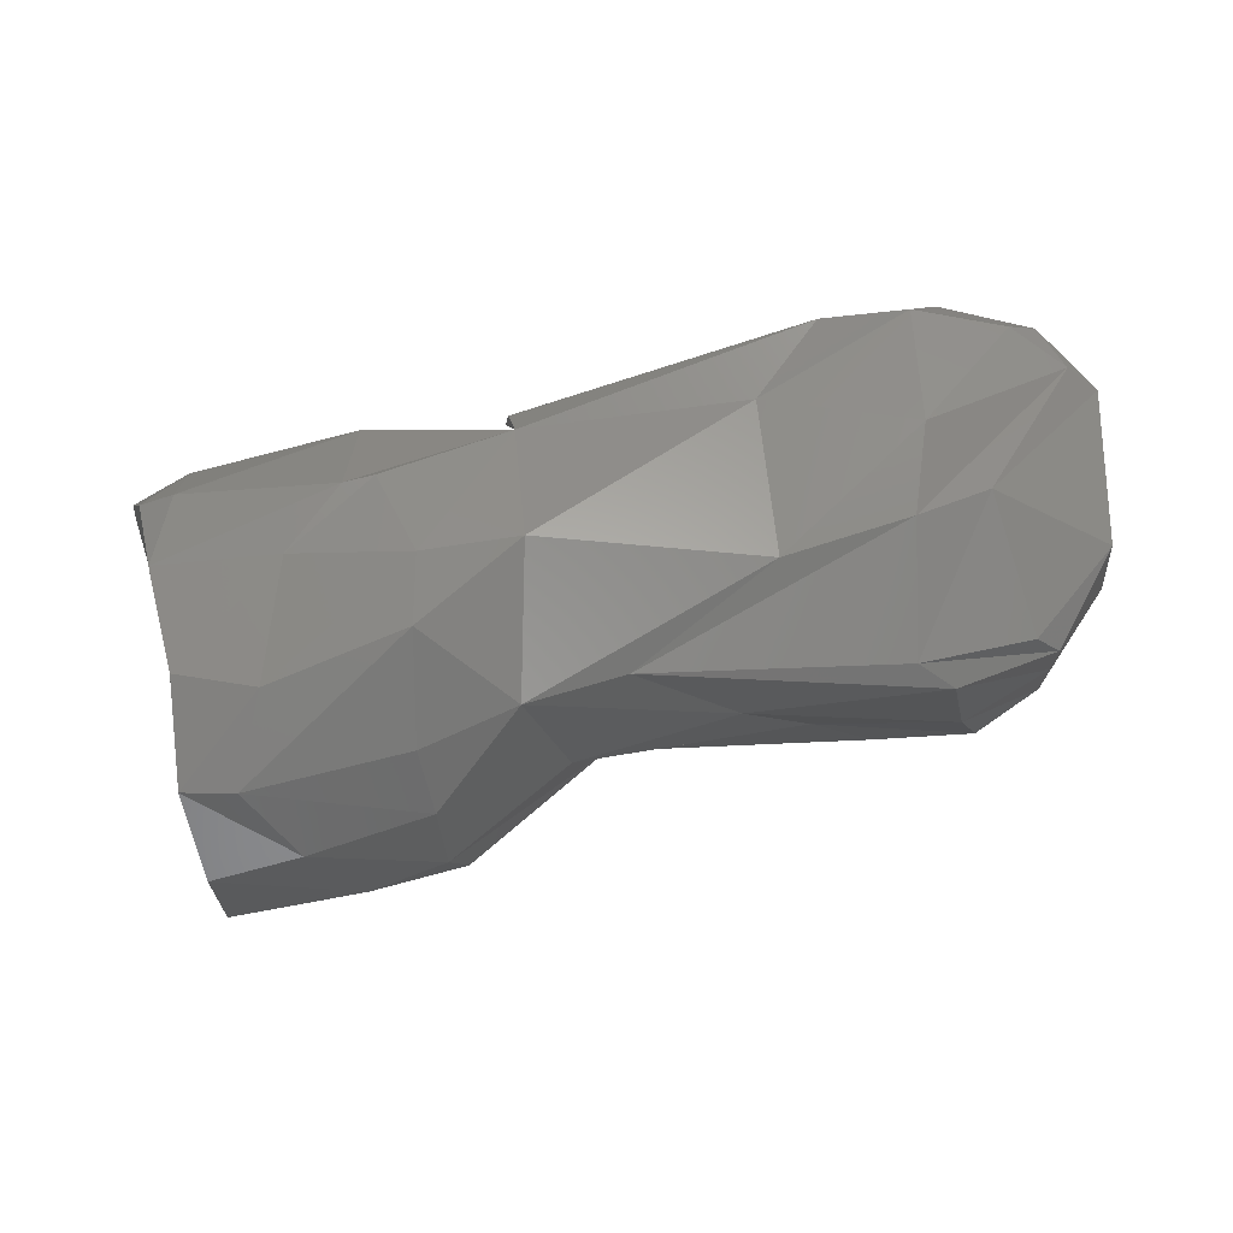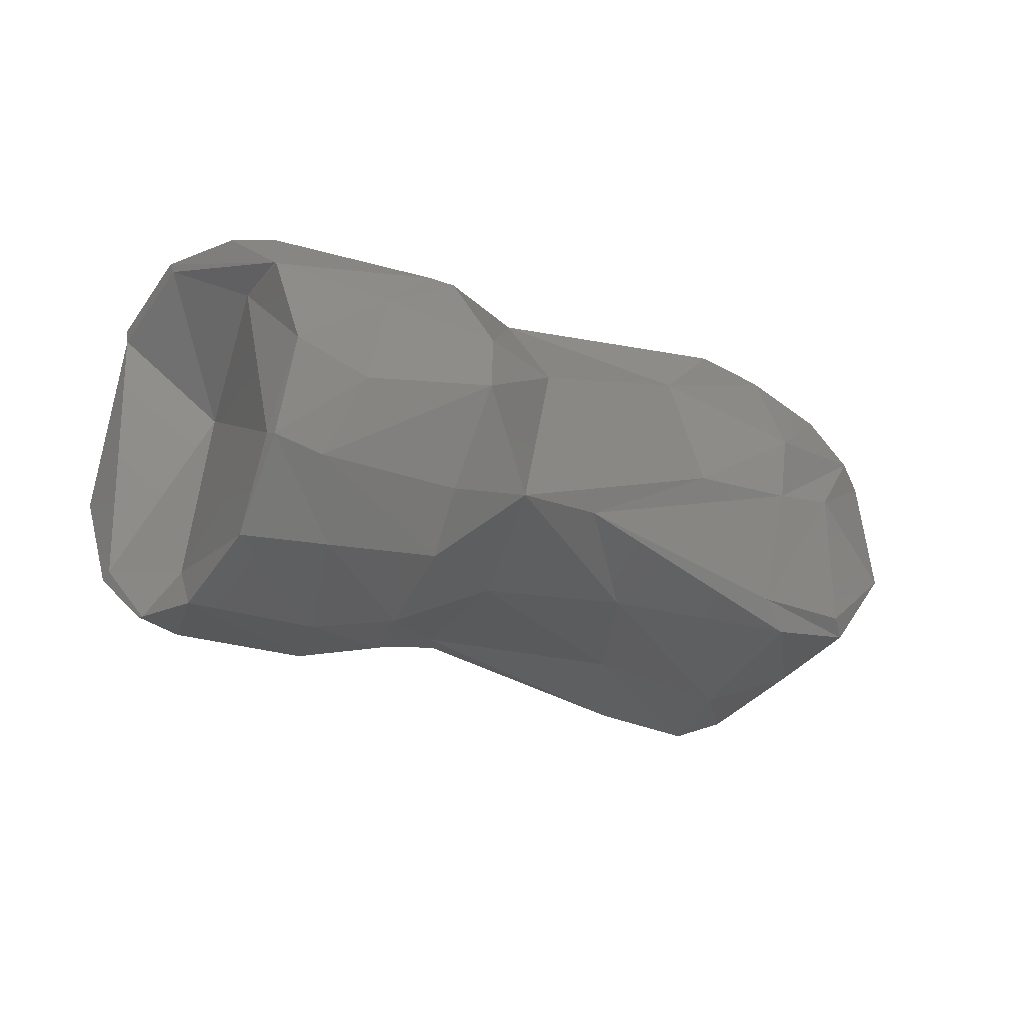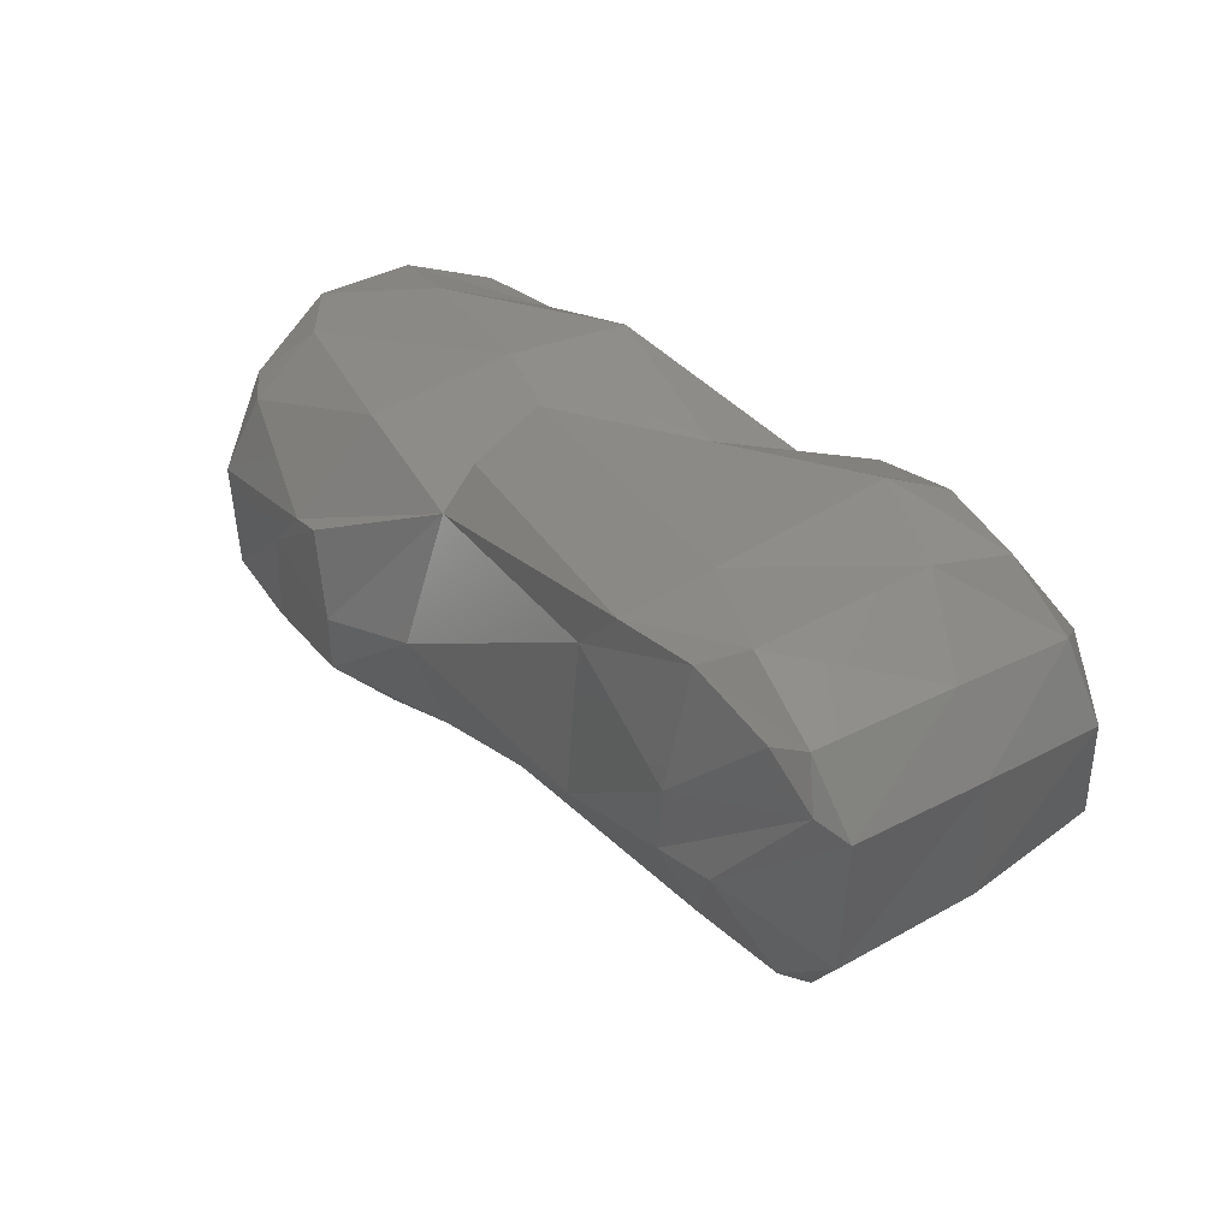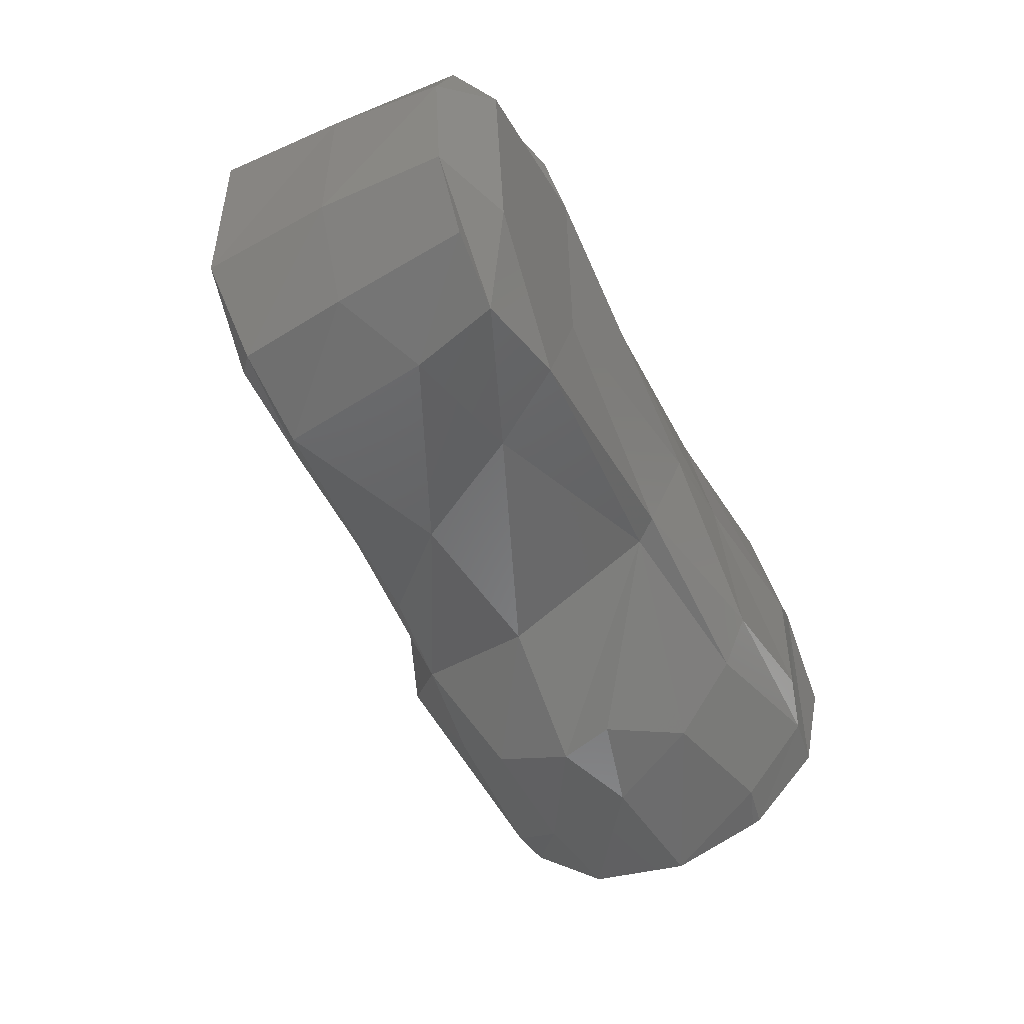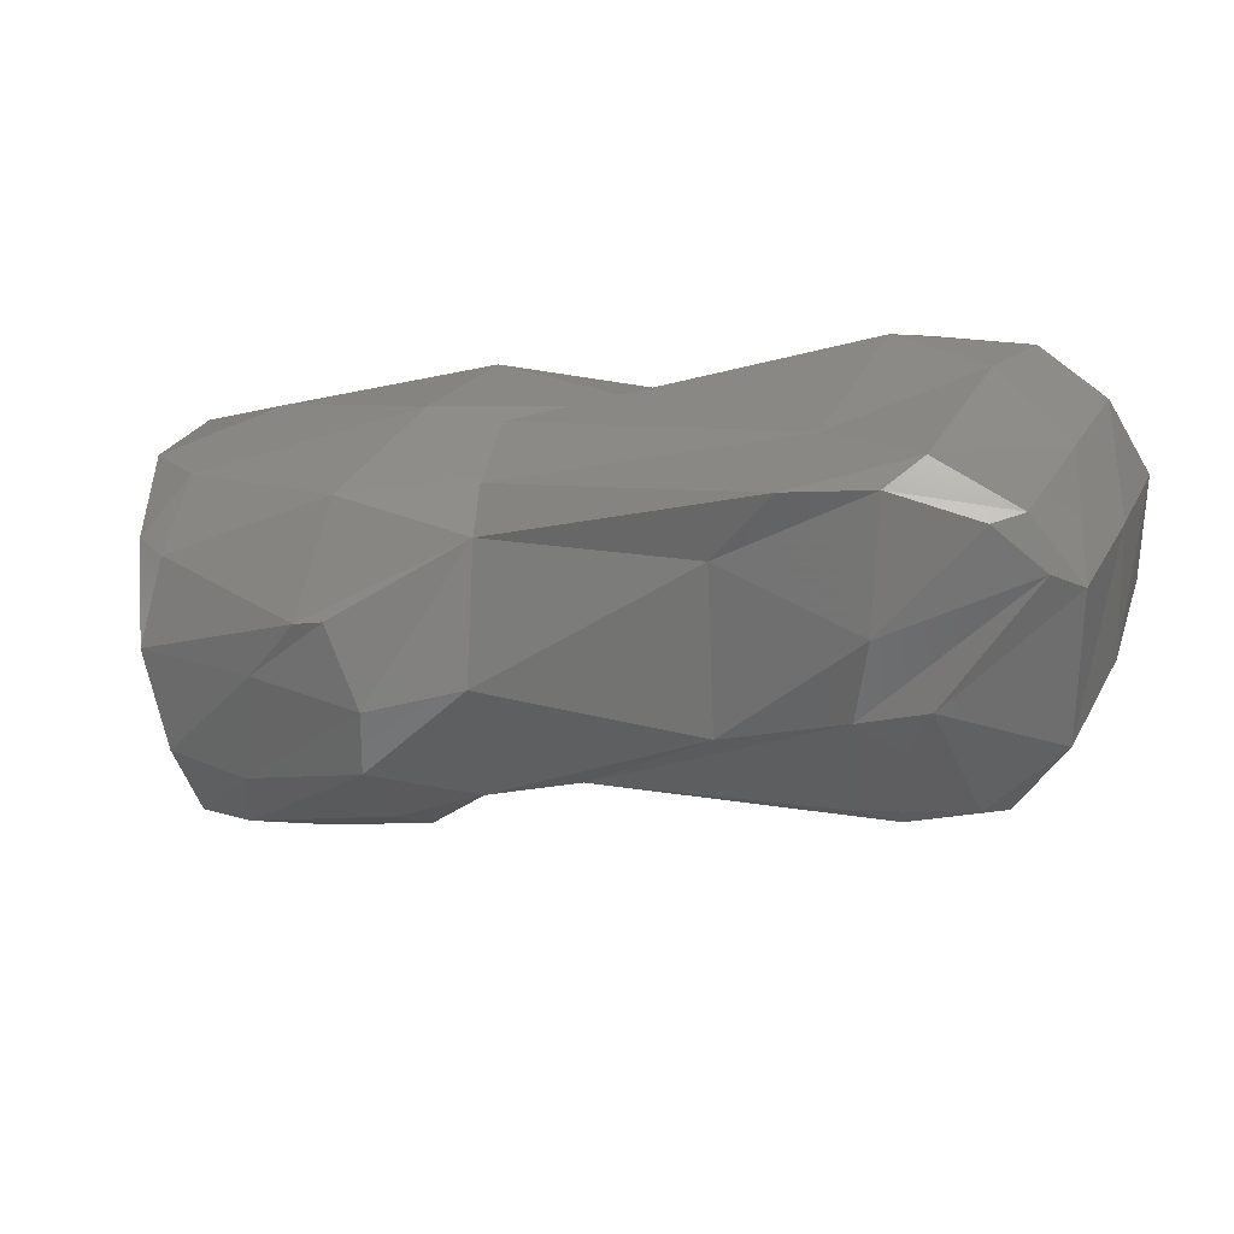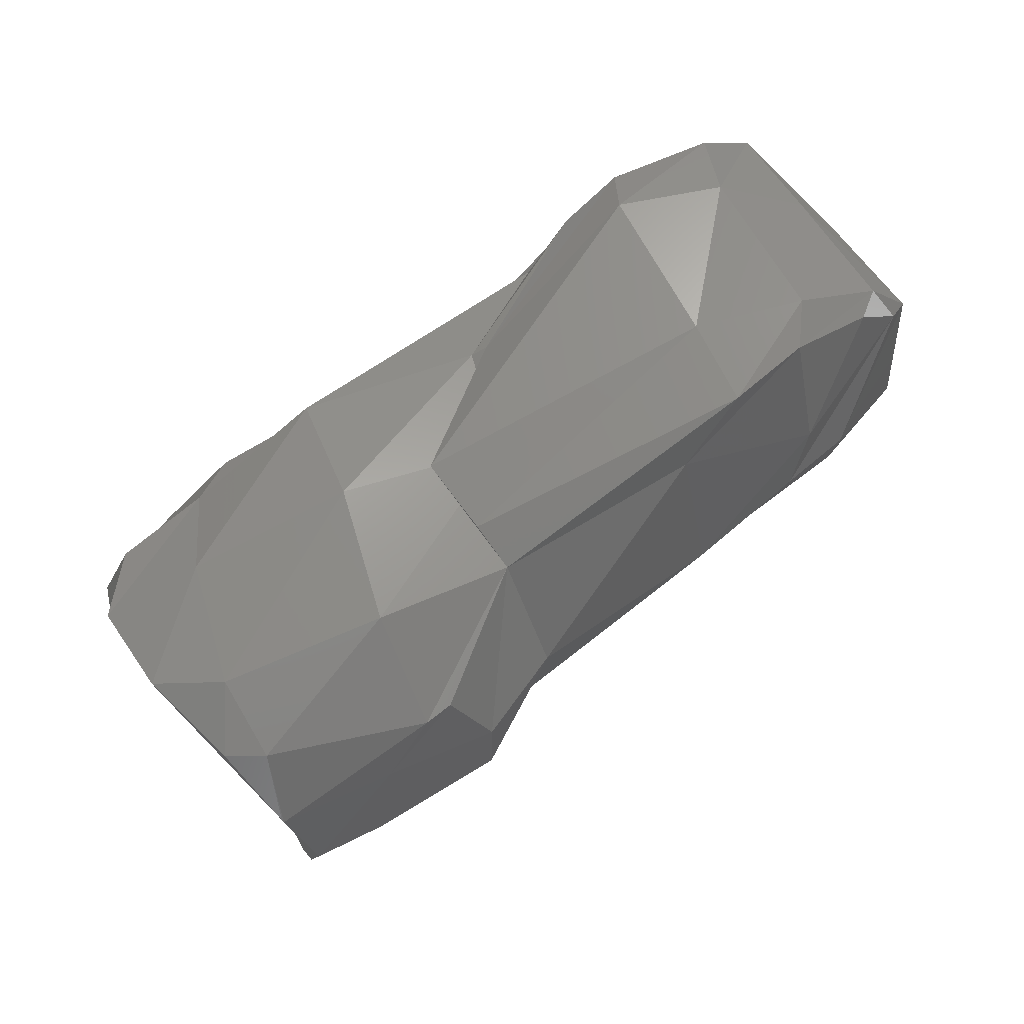
<metadata>
{"format":"stl","ext":"stl","renderer":"f3d","projection":"perspective","resolution":1024,"background":"white","views":[{"elev":-17.9,"azim":14.8,"up":"+Z"},{"elev":-42.5,"azim":-20.2,"up":"+Z"},{"elev":46.3,"azim":66.6,"up":"+Z"},{"elev":-40.9,"azim":131.0,"up":"+Z"},{"elev":31.8,"azim":32.9,"up":"+Z"},{"elev":57.6,"azim":-19.8,"up":"+Z"}]}
</metadata>
<code>
# stl→obj: 106 verts, 208 faces
v 34.23 -43.54 12.95
v 26.16 -29.31 18.86
v 40.47 -52.17 0.2564
v 26.85 -29.72 16.69
v 40.91 -45.96 13.17
v 38.8 -39.38 4.898
v 40.7 -52.51 -0.2456
v 37.81 -34.41 21.15
v 22.24 -12.67 16.85
v 39.02 -12.93 24.33
v 40.56 -10.9 1.767
v 22.68 -12.24 14.77
v 68.56 -48.44 11.45
v 65.6 -34 25.68
v 45.43 -53.3 -17.09
v 60.76 -50.41 0.5512
v 43.77 -44.81 -31.37
v 66.61 -11.09 31.05
v 28.24 0.08521 14.42
v 28.31 5.635 -24.13
v 23.19 8.307 -7.693
v 43.6 4.778 18.04
v 39.22 -5.678 -30.25
v 65.8 8.837 29.74
v 33.72 -0.8167 -37.85
v 34.24 -2.032 -38.6
v 41.24 2.826 -36.84
v 39.57 -15.72 -44.8
v 27.76 7.969 -24.41
v 36.68 11.92 -23.34
v 37.73 12.92 2.085
v 43.59 -32.65 -42.88
v 63.01 3.549 -35.02
v 61.27 -12.53 -41.28
v 63.3 14.45 -24.65
v 45.44 16.49 -1.677
v 63.07 18.65 -16.4
v 41.9 14.89 -17.06
v 50.35 13.83 13.15
v 76.95 18.09 17.82
v 44.65 -46.62 -32.87
v 58.05 -50.54 -19.3
v 58.19 -31.8 -39.78
v 52.98 -44.76 -33.05
v 80.02 -48.48 -11.32
v 80.26 -48.43 -0.1088
v 77.29 -28.57 -33.81
v 77.38 -38.01 -26.64
v 74.75 -14.95 -37.98
v 73.23 -47.18 12.71
v 89.35 -31.19 24.36
v 95.36 -10.42 29.04
v 74.79 -5.116 -36.4
v 97.06 9.213 30.77
v 90.93 16.35 -13.78
v 92.67 20.68 -11.95
v 114.3 26.5 27.05
v 72.3 20.39 2.606
v 87.82 24.08 2.716
v 91.61 -33.53 -19.63
v 92.81 -10.82 -22.68
v 93.77 -39.84 4.013
v 128.9 -27.96 1.482
v 119 -8.593 -16.14
v 106.5 -28.32 -14.6
v 125.1 -24.25 28.34
v 81.98 -12.62 33.3
v 134.5 -22.31 41.31
v 86.23 -24.71 29.53
v 125.4 13.81 -12.26
v 99.68 8.826 32.38
v 132.5 30.6 -10.97
v 120.6 24.4 41.45
v 127.2 31.33 3.198
v 125.6 29.16 36.94
v 131.9 29.42 43.59
v 148.4 -22.32 8.198
v 150.3 -22.57 22.93
v 151.6 -10.25 -15.16
v 146.7 -14.91 -12.22
v 149.1 16.35 -12.96
v 148 -17.43 43.49
v 132.9 -7.244 43.54
v 129.2 20.49 46.78
v 151.1 -10.38 46.74
v 147.5 17.58 47.63
v 149.4 32.21 -10.64
v 149.3 29.07 46.77
v 154 39 3.613
v 154.5 37.49 33.69
v 159.3 -19.46 12.39
v 170.7 -10.66 34.14
v 166.7 -6.302 -9.295
v 163.9 -10.27 -8.427
v 163.9 11.97 -6.56
v 162.4 -13.35 40.71
v 166 -9.251 41.73
v 162.7 14.01 40.64
v 159.8 34.76 -3.135
v 160 32.52 39.29
v 166.5 36.02 8.551
v 166.8 35.06 27.4
v 175.5 -7.769 5.993
v 172.2 15.25 6.954
v 174.7 -6.98 31.49
v 170.9 15.27 29.77
f 1 2 3
f 4 3 2
f 5 1 3
f 6 3 4
f 7 5 3
f 6 7 3
f 8 2 1
f 9 4 2
f 10 2 8
f 10 9 2
f 8 1 5
f 11 6 4
f 9 12 4
f 11 4 12
f 13 5 7
f 14 8 5
f 14 5 13
f 15 7 6
f 16 7 15
f 13 7 16
f 17 6 11
f 15 6 17
f 18 10 8
f 18 8 14
f 19 12 9
f 20 11 12
f 20 12 21
f 19 21 12
f 22 9 10
f 22 19 9
f 23 11 20
f 17 11 23
f 24 22 10
f 24 10 18
f 20 25 26
f 27 26 25
f 23 20 26
f 28 23 26
f 27 28 26
f 20 29 25
f 30 25 29
f 27 25 30
f 20 21 29
f 31 29 21
f 31 30 29
f 22 31 21
f 22 21 19
f 32 23 28
f 32 17 23
f 33 28 27
f 34 32 28
f 33 34 28
f 35 27 30
f 36 30 31
f 37 35 30
f 38 30 36
f 37 30 38
f 33 27 35
f 39 31 22
f 39 36 31
f 40 22 24
f 40 39 22
f 15 17 41
f 32 41 17
f 42 15 41
f 43 41 32
f 44 42 41
f 43 44 41
f 16 15 42
f 34 43 32
f 45 42 44
f 46 16 42
f 46 42 45
f 47 44 43
f 47 48 44
f 45 44 48
f 49 43 34
f 49 47 43
f 50 13 16
f 50 16 46
f 51 14 13
f 50 51 13
f 52 18 14
f 52 14 51
f 53 34 33
f 53 49 34
f 54 24 18
f 54 18 52
f 55 33 35
f 56 35 37
f 56 55 35
f 53 33 55
f 57 40 24
f 57 24 54
f 58 38 36
f 40 58 36
f 40 36 39
f 37 38 58
f 59 37 58
f 57 58 40
f 57 59 58
f 56 37 59
f 47 60 48
f 45 48 60
f 61 60 47
f 62 45 60
f 63 62 60
f 64 60 61
f 65 63 60
f 64 65 60
f 49 61 47
f 46 45 62
f 51 46 62
f 66 51 62
f 66 62 63
f 50 46 51
f 67 52 51
f 68 51 66
f 69 67 51
f 68 69 51
f 55 61 49
f 70 61 55
f 70 64 61
f 53 55 49
f 71 54 52
f 71 52 67
f 72 55 56
f 72 70 55
f 73 57 54
f 73 54 71
f 74 56 59
f 75 59 57
f 75 74 59
f 72 56 74
f 76 75 57
f 76 57 73
f 77 63 65
f 78 66 63
f 78 63 77
f 79 65 64
f 80 77 65
f 79 80 65
f 81 64 70
f 81 79 64
f 82 68 66
f 82 66 78
f 83 67 69
f 84 67 83
f 84 71 67
f 83 69 68
f 85 83 68
f 85 68 82
f 86 84 83
f 86 83 85
f 87 70 72
f 87 81 70
f 76 71 84
f 76 73 71
f 88 76 84
f 88 84 86
f 89 72 74
f 90 74 75
f 90 89 74
f 87 72 89
f 88 75 76
f 88 90 75
f 91 77 80
f 92 78 77
f 92 77 91
f 93 80 79
f 93 94 80
f 91 80 94
f 95 79 81
f 95 93 79
f 96 82 78
f 96 78 92
f 97 85 82
f 96 97 82
f 98 86 85
f 98 85 97
f 99 81 87
f 99 95 81
f 100 88 86
f 100 86 98
f 101 87 89
f 102 89 90
f 102 101 89
f 99 87 101
f 100 90 88
f 100 102 90
f 93 103 94
f 91 94 103
f 104 103 93
f 105 91 103
f 106 105 103
f 106 103 104
f 95 104 93
f 92 91 105
f 97 92 105
f 98 97 105
f 98 105 106
f 96 92 97
f 101 104 95
f 102 106 104
f 102 104 101
f 99 101 95
f 100 98 106
f 100 106 102

</code>
